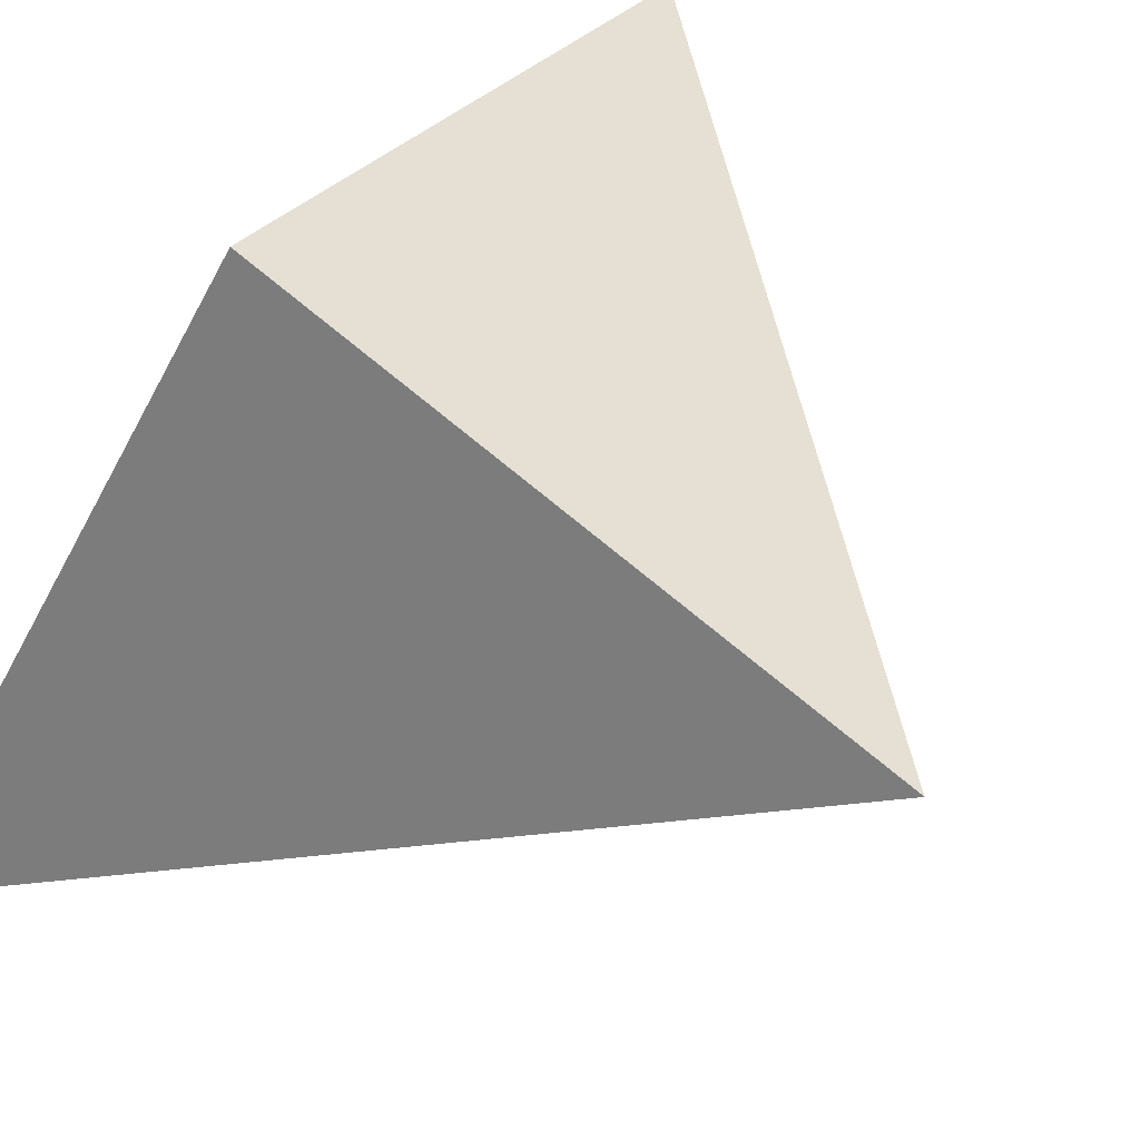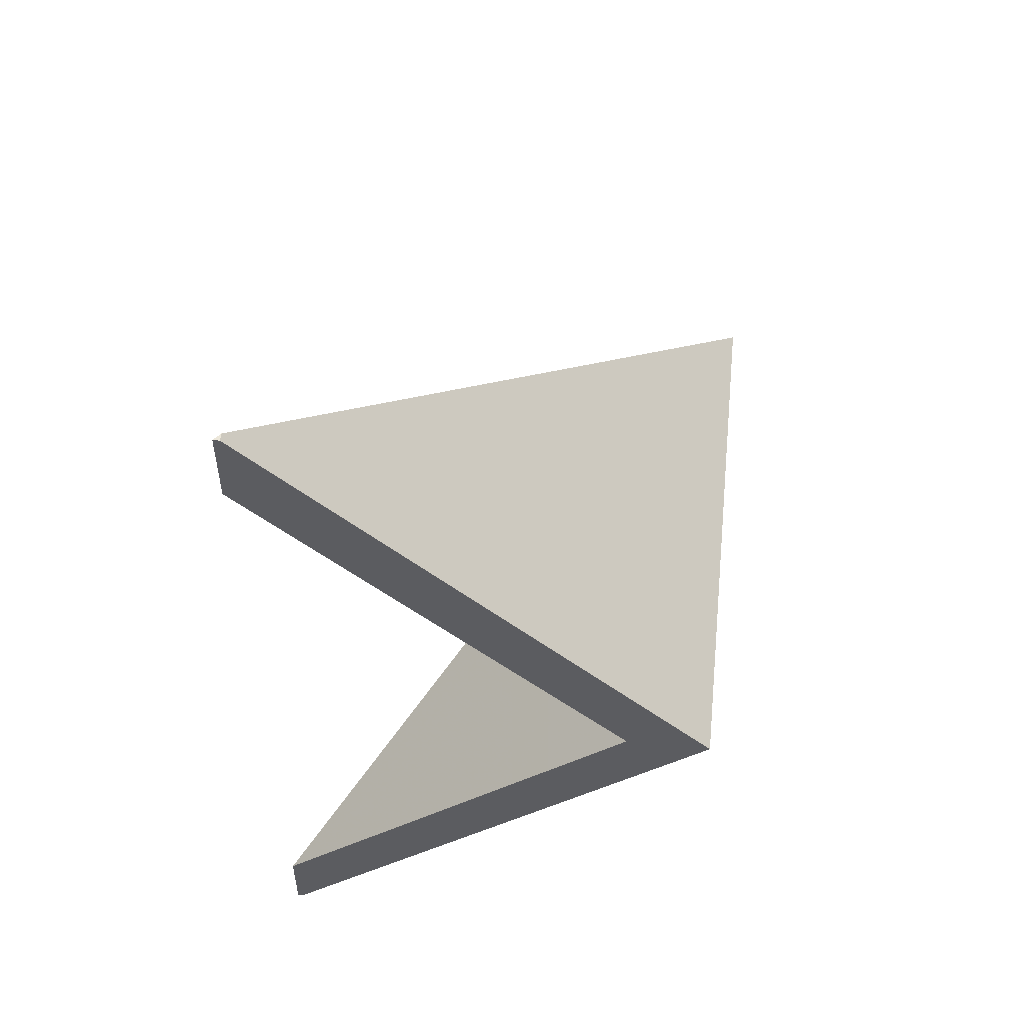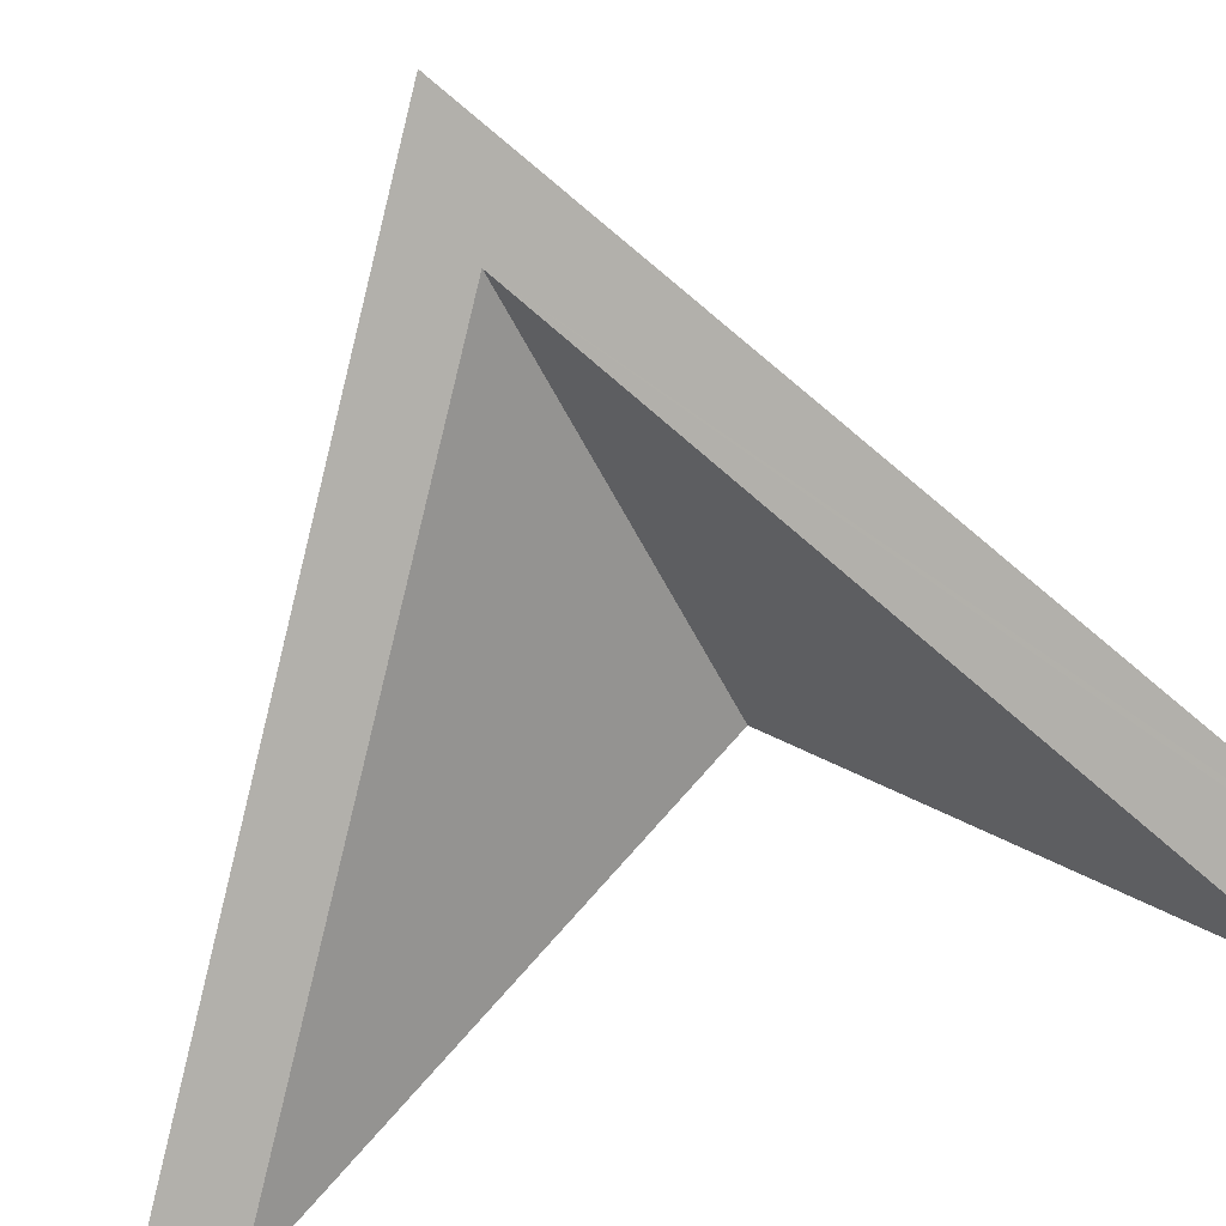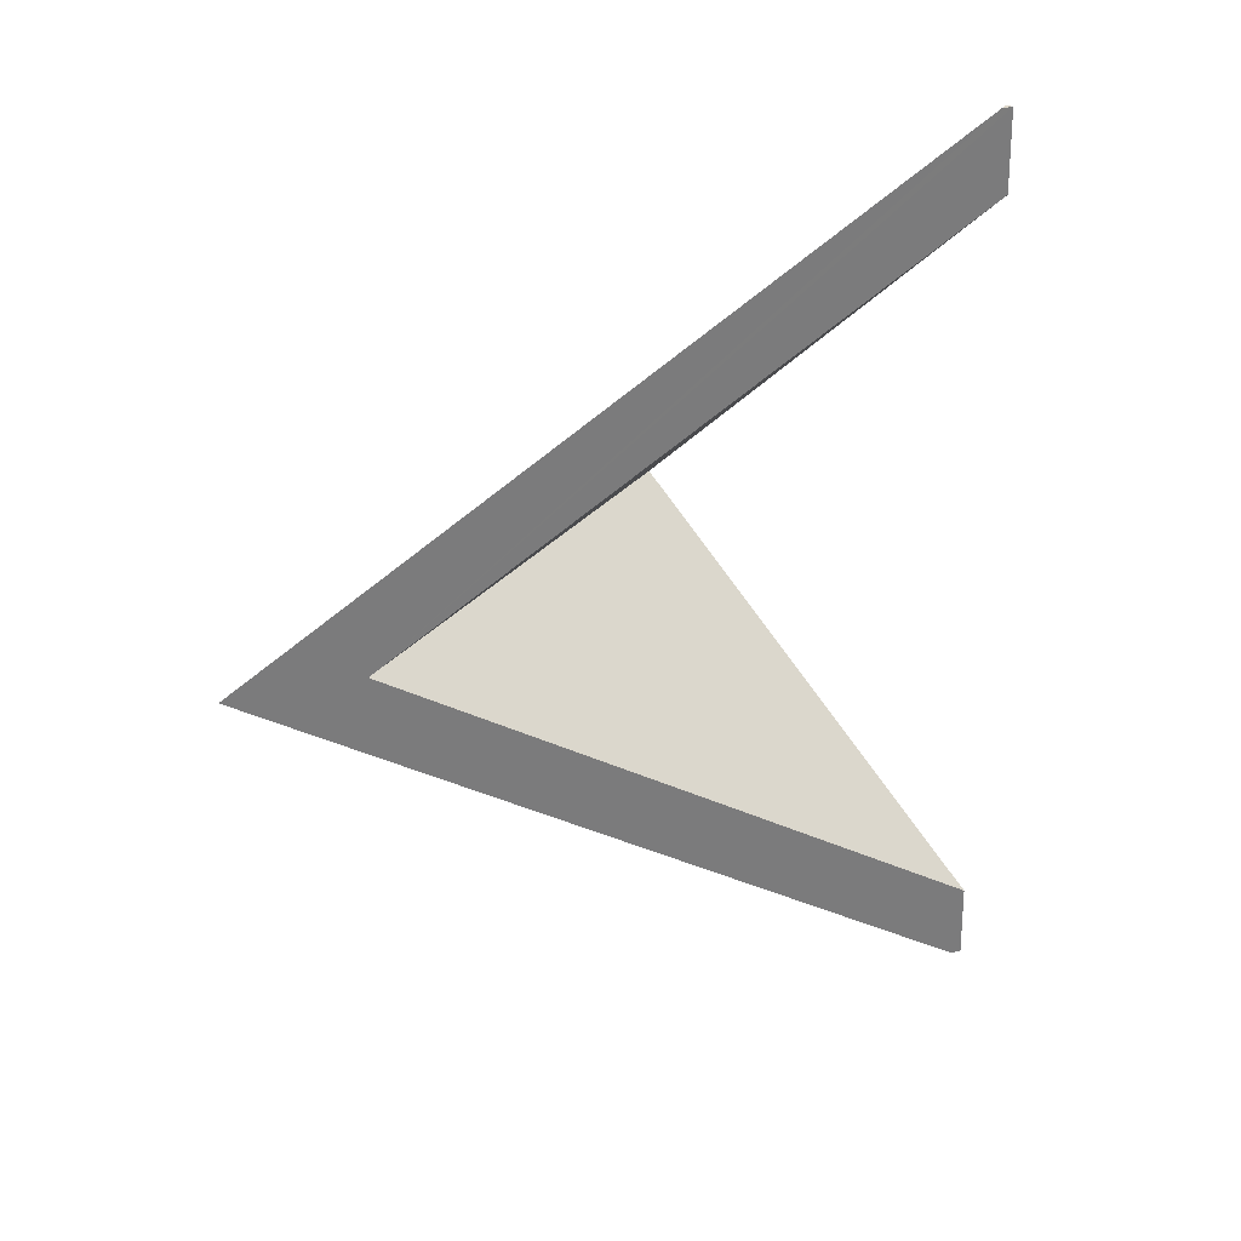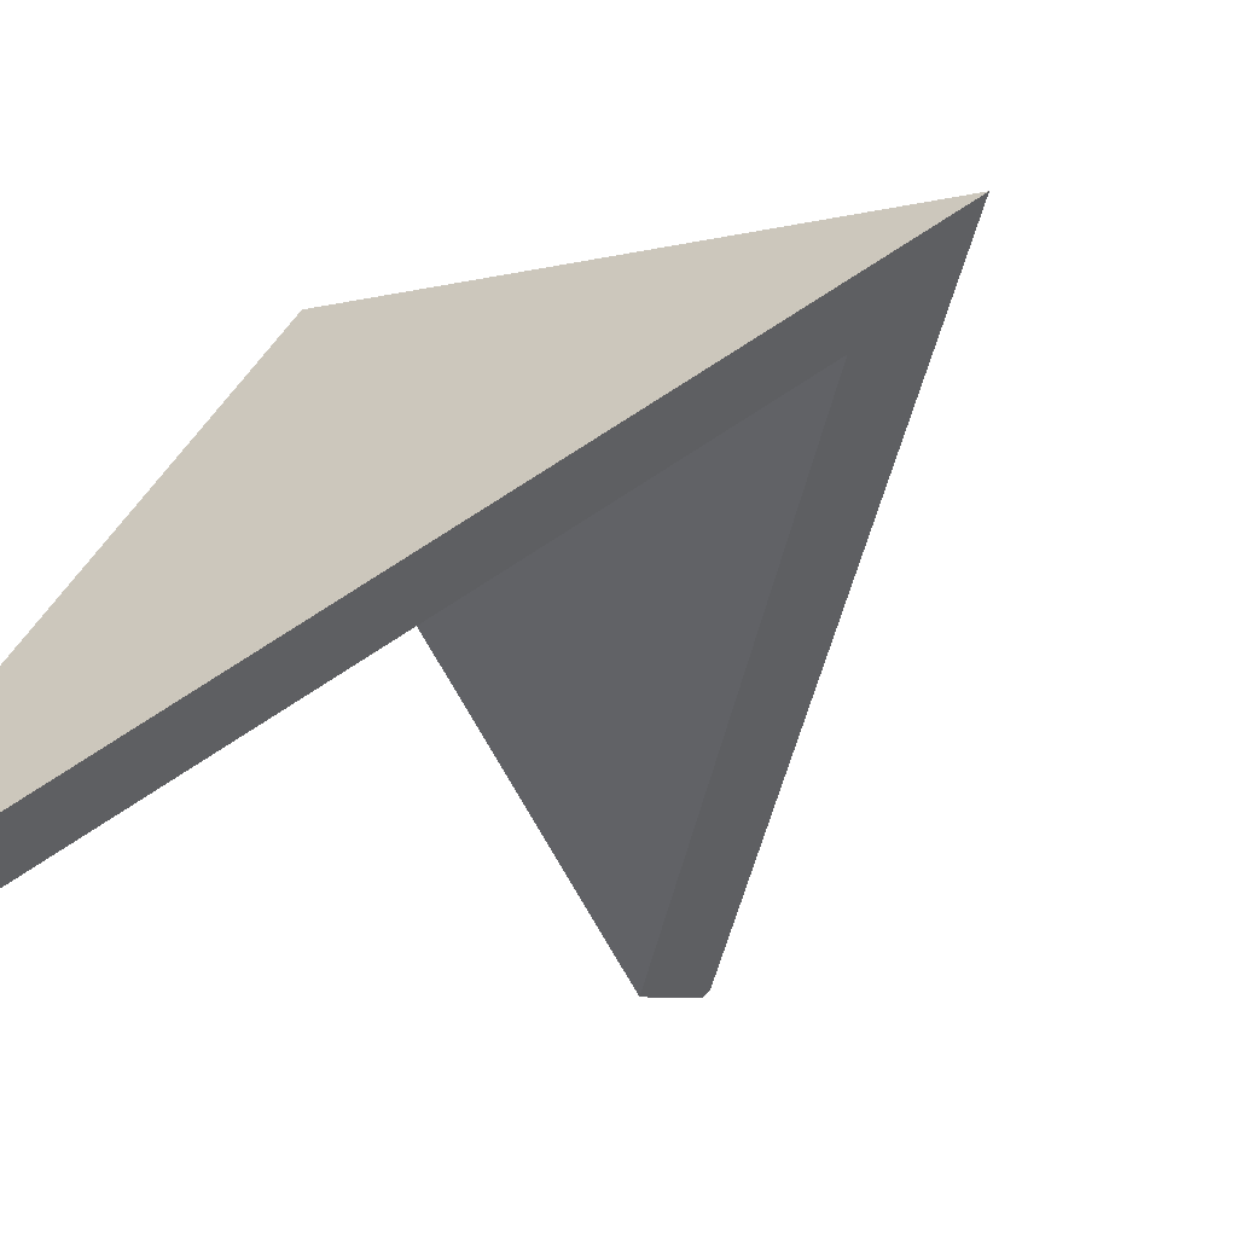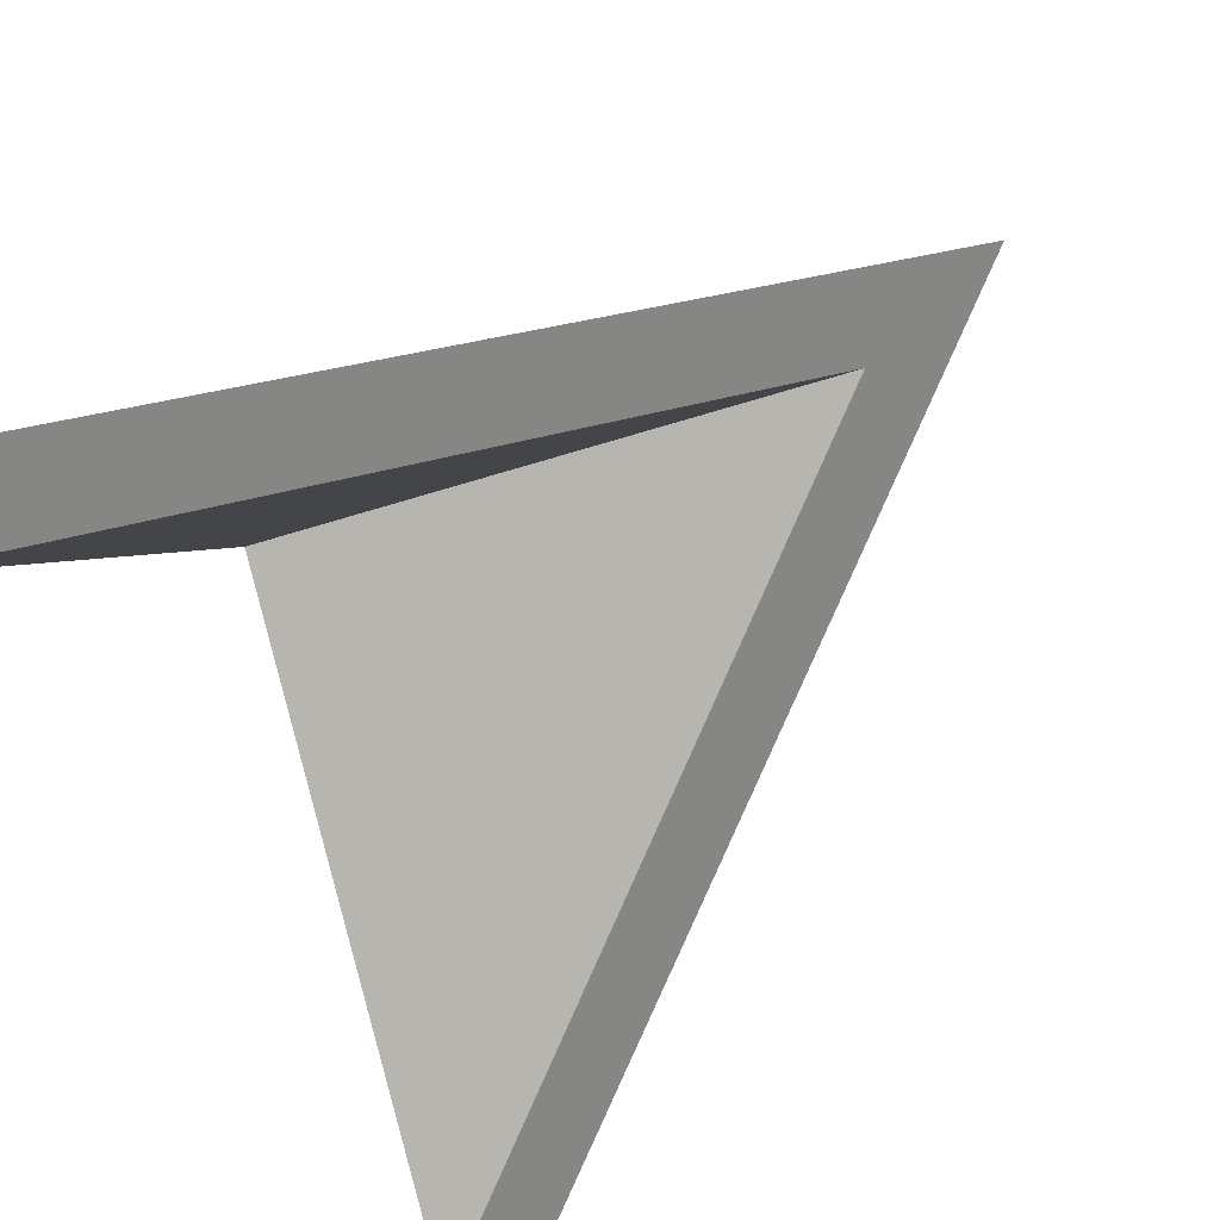
<metadata>
{"format":"obj","ext":"obj","renderer":"f3d","projection":"perspective","resolution":1024,"background":"white","views":[{"elev":78.3,"azim":-143.3,"up":"+Y"},{"elev":57.1,"azim":96.0,"up":"+Z"},{"elev":-46.7,"azim":-68.8,"up":"+Y"},{"elev":30.0,"azim":-55.8,"up":"+Z"},{"elev":-6.9,"azim":-144.4,"up":"+Y"},{"elev":-44.3,"azim":-160.9,"up":"+Y"}]}
</metadata>
<code>
v -7.983 0.1223 -6.608
v -7.969 0.1106 -6.619
v -7.969 0.1223 -6.607
v -7.986 0.1249 -6.608
v -7.983 0.1223 -6.608
v -7.969 0.1223 -6.607
v -7.969 0.1249 -6.607
v -7.969 0.1108 -6.621
v -7.986 0.1249 -6.608
v -7.969 0.1249 -6.607
v -7.969 0.1108 -6.621
v -7.969 0.1106 -6.621
v -7.969 0.1108 -6.621
v -7.969 0.1108 -6.621
v -7.969 0.1106 -6.619
v -7.969 0.1106 -6.621
v -7.969 0.1108 -6.621
v -7.969 0.1249 -6.607
v -7.969 0.1223 -6.607
v -7.97 0.1108 -6.593
v -7.97 0.1106 -6.593
v -7.97 0.1108 -6.593
v -7.986 0.1249 -6.608
v -7.97 0.1108 -6.593
v -7.97 0.1108 -6.593
v -7.969 0.1249 -6.607
v -7.983 0.1223 -6.608
v -7.986 0.1249 -6.608
v -7.969 0.1249 -6.607
v -7.969 0.1223 -6.607
v -7.97 0.1106 -6.595
v -7.983 0.1223 -6.608
v -7.969 0.1223 -6.607
v -7.97 0.1106 -6.593
v -7.97 0.1106 -6.595
v -7.969 0.1223 -6.607
v -7.969 0.1249 -6.607
v -7.97 0.1108 -6.593
f 1 2 3
f 4 5 6
f 4 6 7
f 8 9 10
f 8 10 11
f 12 13 14
f 8 12 2
f 1 8 2
f 8 1 4
f 15 16 17
f 15 17 18
f 15 18 19
f 20 21 22
f 23 24 25
f 23 25 26
f 27 28 29
f 27 29 30
f 31 32 33
f 27 31 21
f 27 21 20
f 27 20 23
f 34 35 36
f 34 36 37
f 34 37 38

</code>
